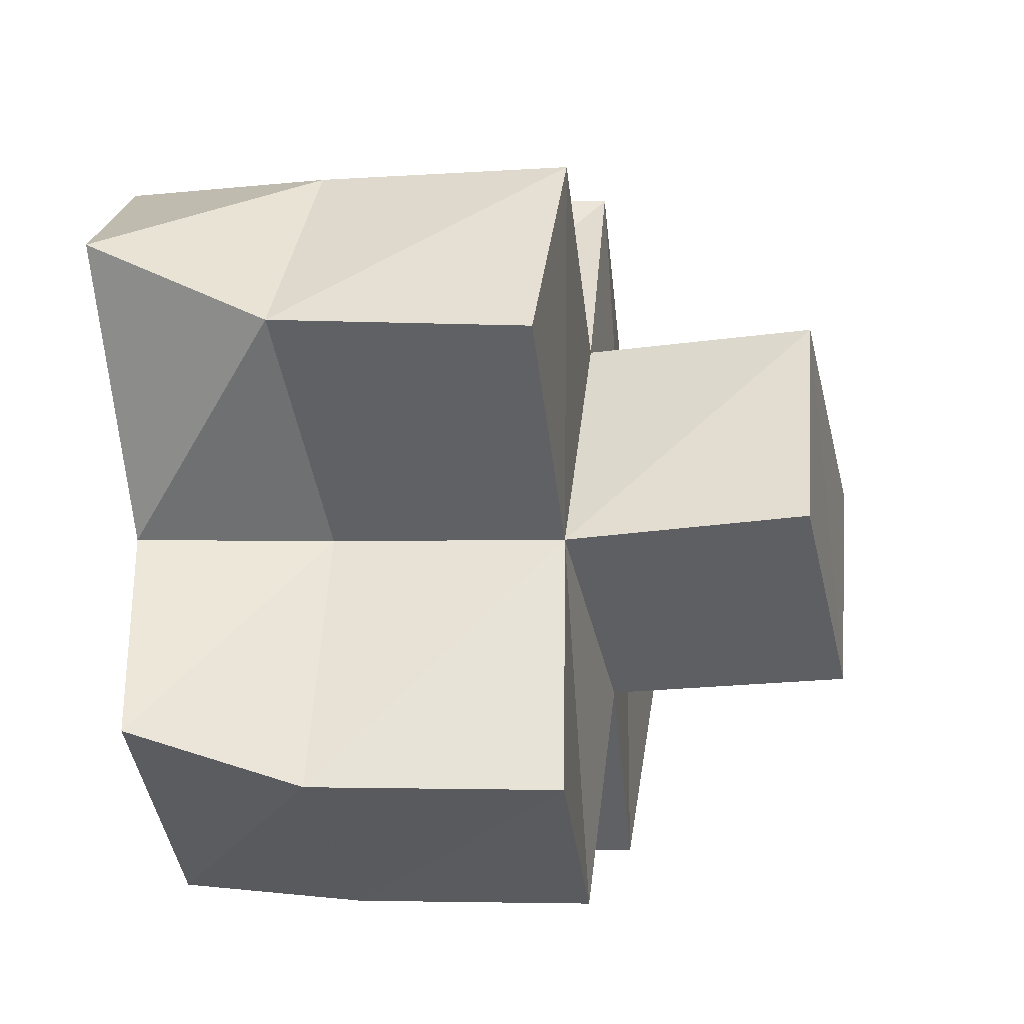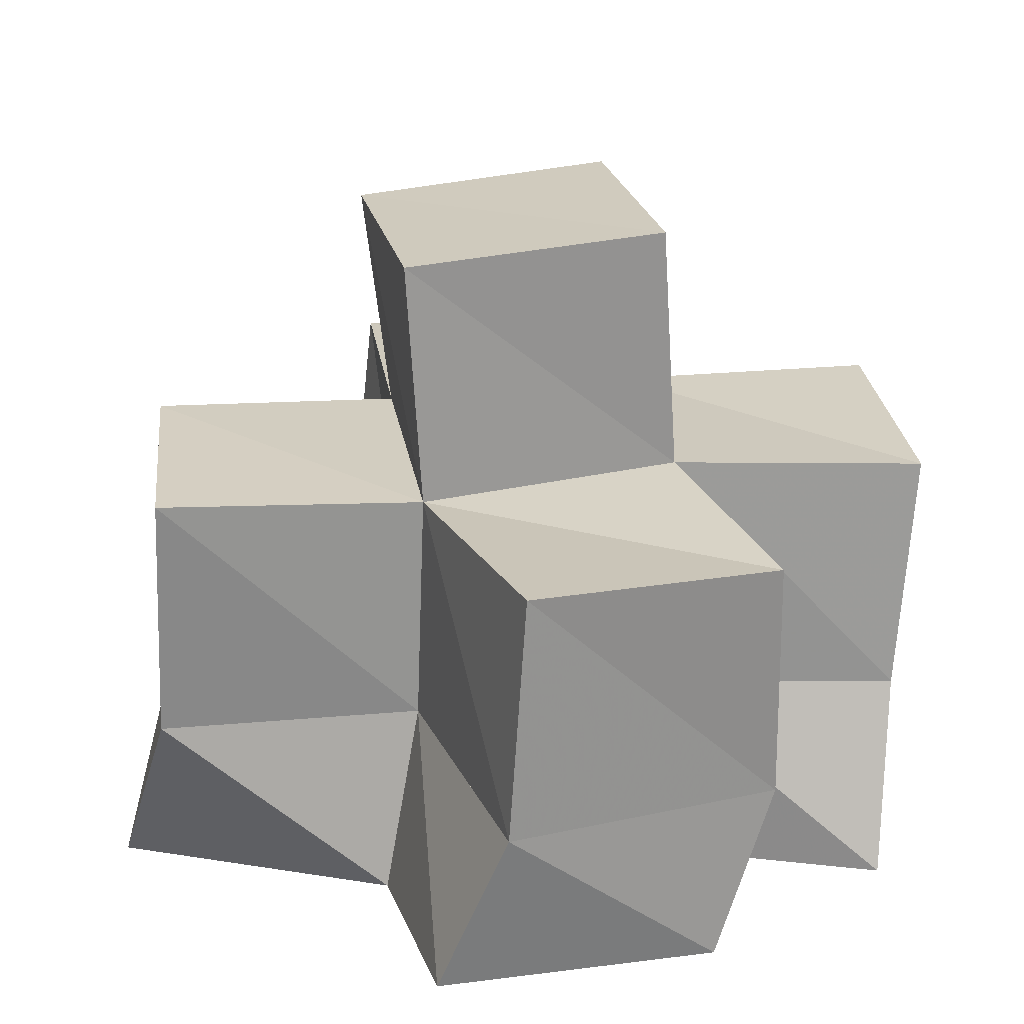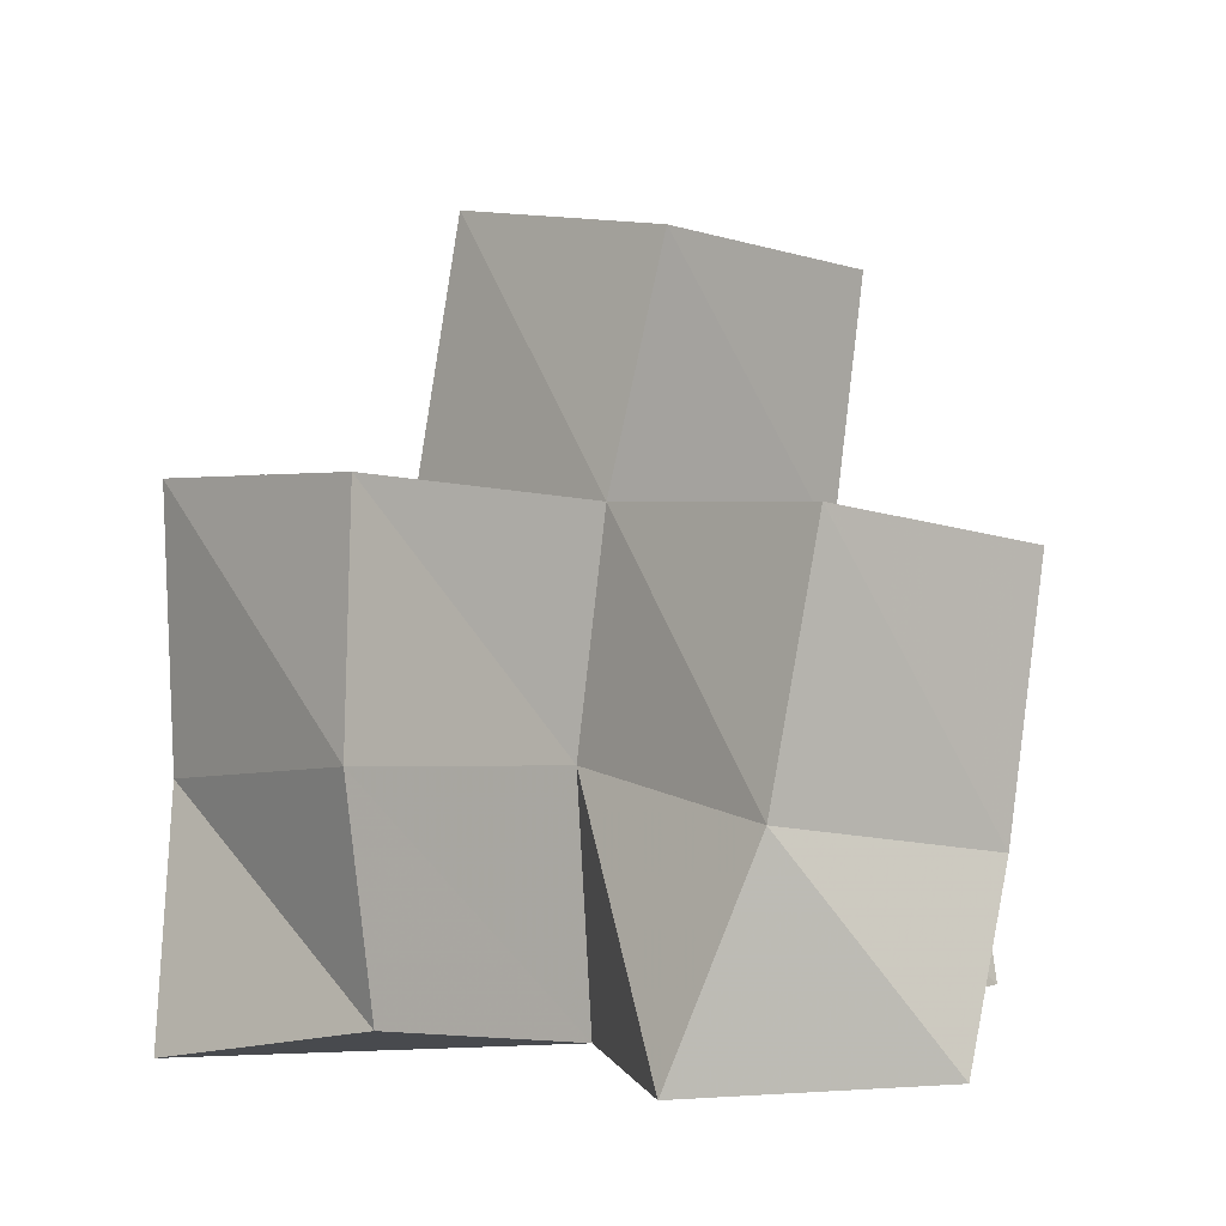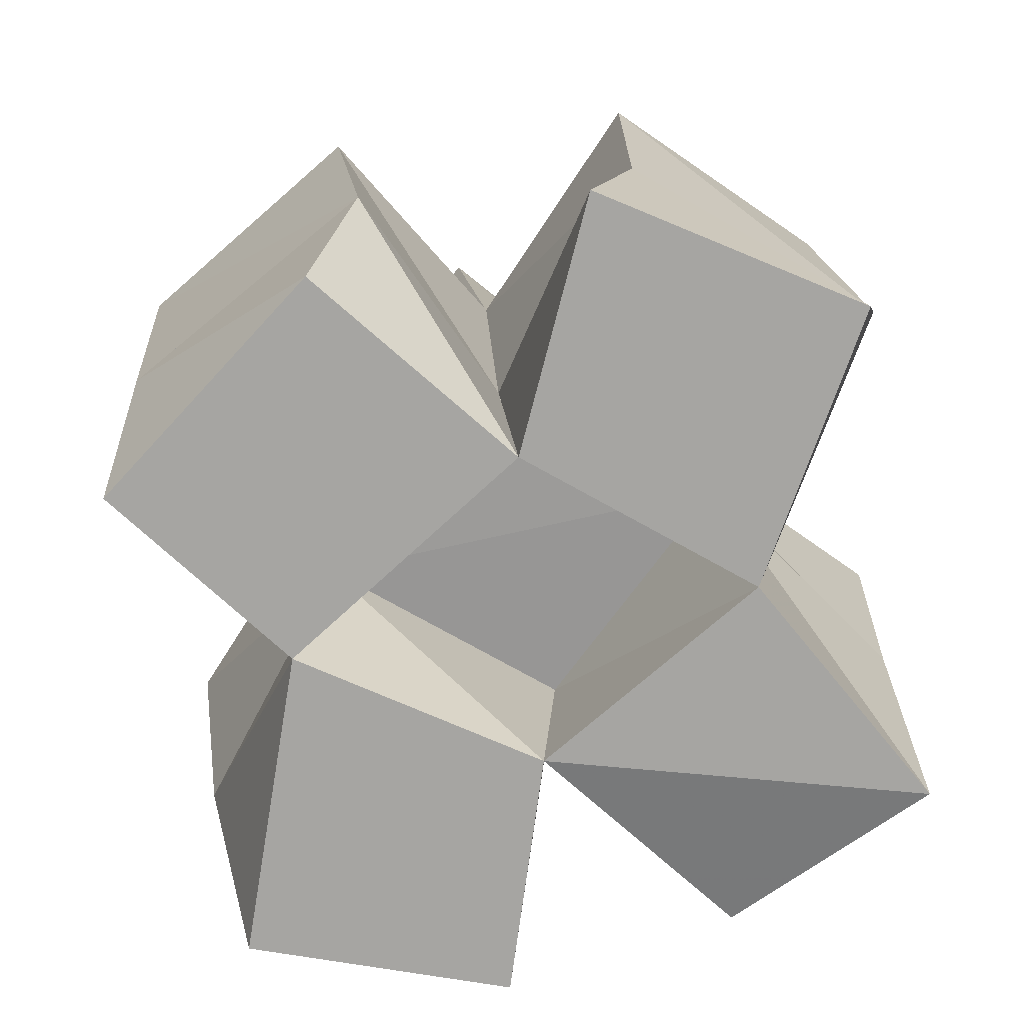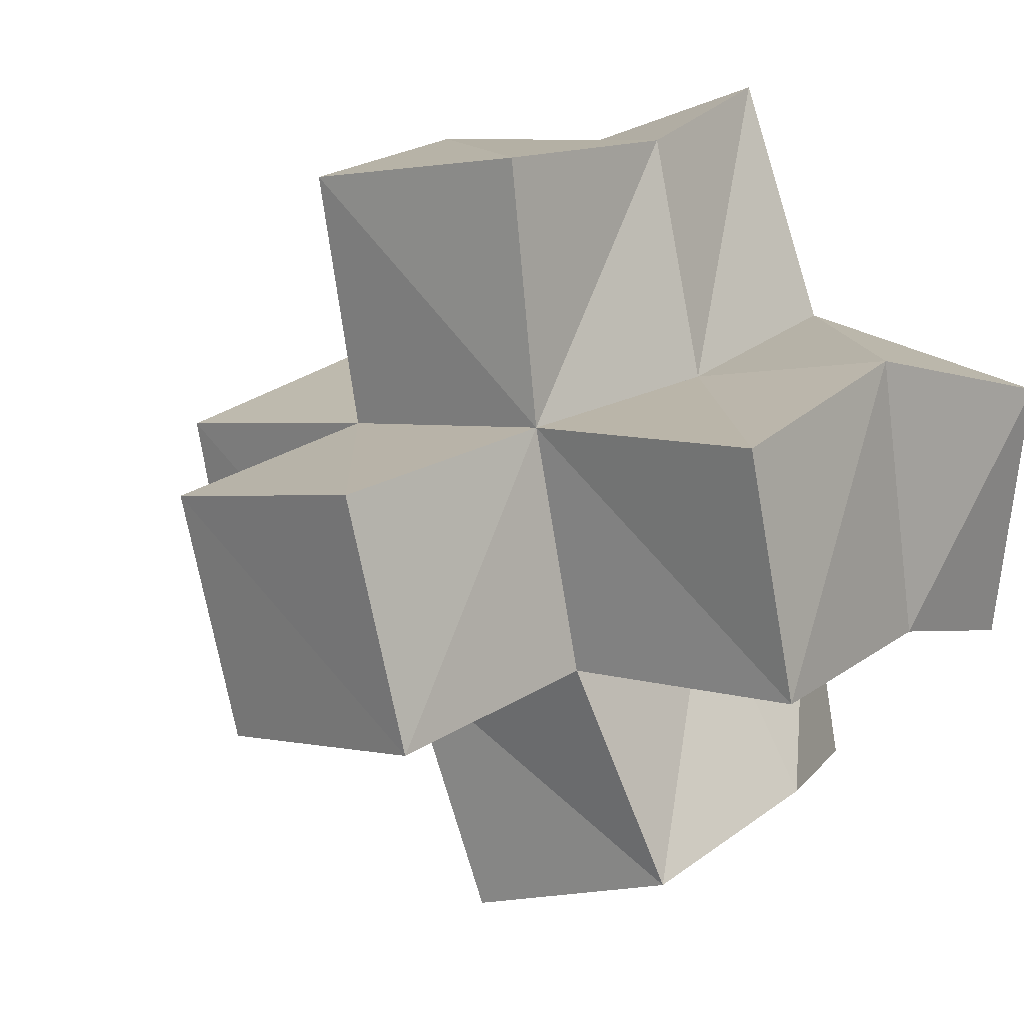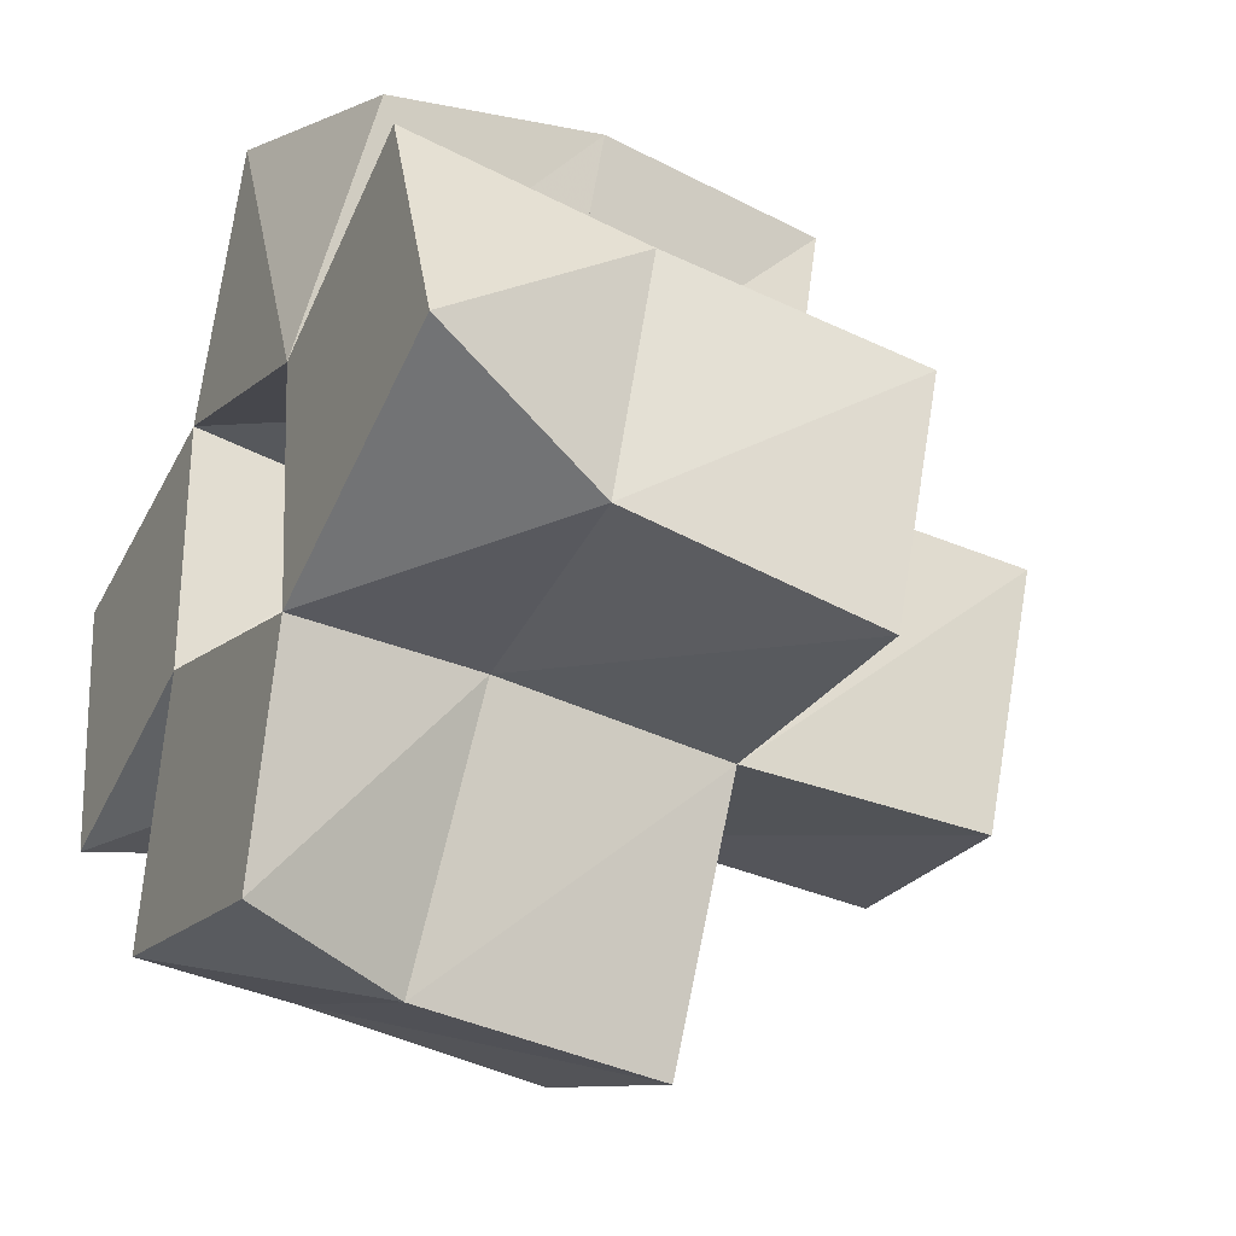
<metadata>
{"format":"obj","ext":"obj","renderer":"f3d","projection":"perspective","resolution":1024,"background":"white","views":[{"elev":-52.0,"azim":97.4,"up":"+Z"},{"elev":17.1,"azim":178.0,"up":"+Y"},{"elev":2.8,"azim":55.1,"up":"+Y"},{"elev":-73.8,"azim":-119.9,"up":"+Y"},{"elev":13.6,"azim":-140.1,"up":"+Z"},{"elev":-30.3,"azim":63.7,"up":"+Z"}]}
</metadata>
<code>
v 0.4481 0.1 0.547
v 0.4454 0.1387 0.5559
v 0.4959 0.1 0.5602
v 0.4957 0.139 0.5557
v 0.4413 0.1 0.6001
v 0.4471 0.1485 0.6121
v 0.4953 0.1 0.61
v 0.4931 0.1462 0.6033
v 0.4861 0.1 0.5115
v 0.4749 0.1329 0.5136
v 0.5397 0.1 0.4994
v 0.5263 0.1318 0.4941
v 0.5496 0.1 0.5434
v 0.5429 0.1376 0.5451
v 0.544 0.1 0.5932
v 0.5453 0.1467 0.5972
v 0.5139 0.1 0.6587
v 0.5059 0.1443 0.6507
v 0.5571 0.1094 0.6427
v 0.5578 0.1504 0.6483
v 0.6047 0.1 0.5639
v 0.5947 0.1337 0.5469
v 0.5871 0.1 0.6108
v 0.5945 0.1415 0.5959
v 0.442 0.186 0.553
v 0.4917 0.1876 0.5501
v 0.4466 0.1941 0.6025
v 0.4983 0.1924 0.5992
v 0.4757 0.1795 0.5064
v 0.5233 0.1798 0.4901
v 0.5414 0.1829 0.5402
v 0.548 0.19 0.5931
v 0.5034 0.1937 0.6511
v 0.5533 0.1949 0.6441
v 0.593 0.1829 0.538
v 0.5964 0.1904 0.5868
v 0.4948 0.2348 0.5441
v 0.5445 0.2299 0.5361
v 0.5037 0.2404 0.5935
v 0.5535 0.2351 0.585
f 1 2 4
f 3 1 4
f 2 6 8
f 4 2 8
f 6 5 7
f 8 6 7
f 5 1 3
f 7 5 3
f 8 7 3
f 4 8 3
f 2 1 5
f 6 2 5
f 9 10 12
f 11 9 12
f 10 4 14
f 12 10 14
f 4 3 13
f 14 4 13
f 3 9 11
f 13 3 11
f 14 13 11
f 12 14 11
f 10 9 3
f 4 10 3
f 7 8 16
f 15 7 16
f 8 18 20
f 16 8 20
f 18 17 19
f 20 18 19
f 17 7 15
f 19 17 15
f 20 19 15
f 16 20 15
f 8 7 17
f 18 8 17
f 13 14 22
f 21 13 22
f 14 16 24
f 22 14 24
f 16 15 23
f 24 16 23
f 15 13 21
f 23 15 21
f 24 23 21
f 22 24 21
f 14 13 15
f 16 14 15
f 2 25 26
f 4 2 26
f 25 27 28
f 26 25 28
f 27 6 8
f 28 27 8
f 6 2 4
f 8 6 4
f 28 8 4
f 26 28 4
f 25 2 6
f 27 25 6
f 10 29 30
f 12 10 30
f 29 26 31
f 30 29 31
f 26 4 14
f 31 26 14
f 4 10 12
f 14 4 12
f 31 14 12
f 30 31 12
f 29 10 4
f 26 29 4
f 8 28 32
f 16 8 32
f 28 33 34
f 32 28 34
f 33 18 20
f 34 33 20
f 18 8 16
f 20 18 16
f 34 20 16
f 32 34 16
f 28 8 18
f 33 28 18
f 14 31 35
f 22 14 35
f 31 32 36
f 35 31 36
f 32 16 24
f 36 32 24
f 16 14 22
f 24 16 22
f 36 24 22
f 35 36 22
f 31 14 16
f 32 31 16
f 4 26 31
f 14 4 31
f 26 28 32
f 31 26 32
f 28 8 16
f 32 28 16
f 8 4 14
f 16 8 14
f 32 16 14
f 31 32 14
f 26 4 8
f 28 26 8
f 26 37 38
f 31 26 38
f 37 39 40
f 38 37 40
f 39 28 32
f 40 39 32
f 28 26 31
f 32 28 31
f 40 32 31
f 38 40 31
f 37 26 28
f 39 37 28

</code>
